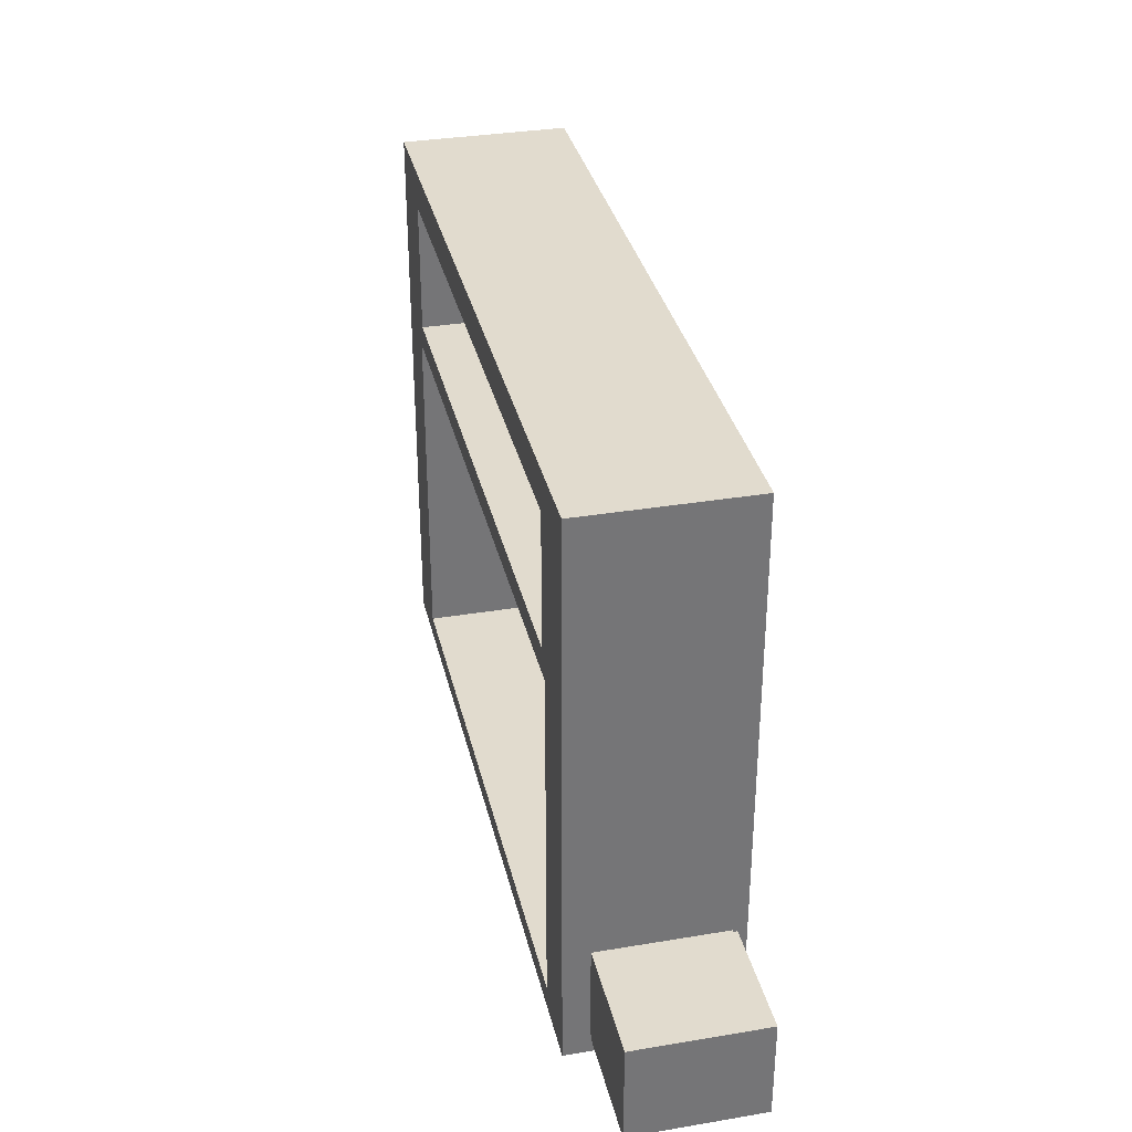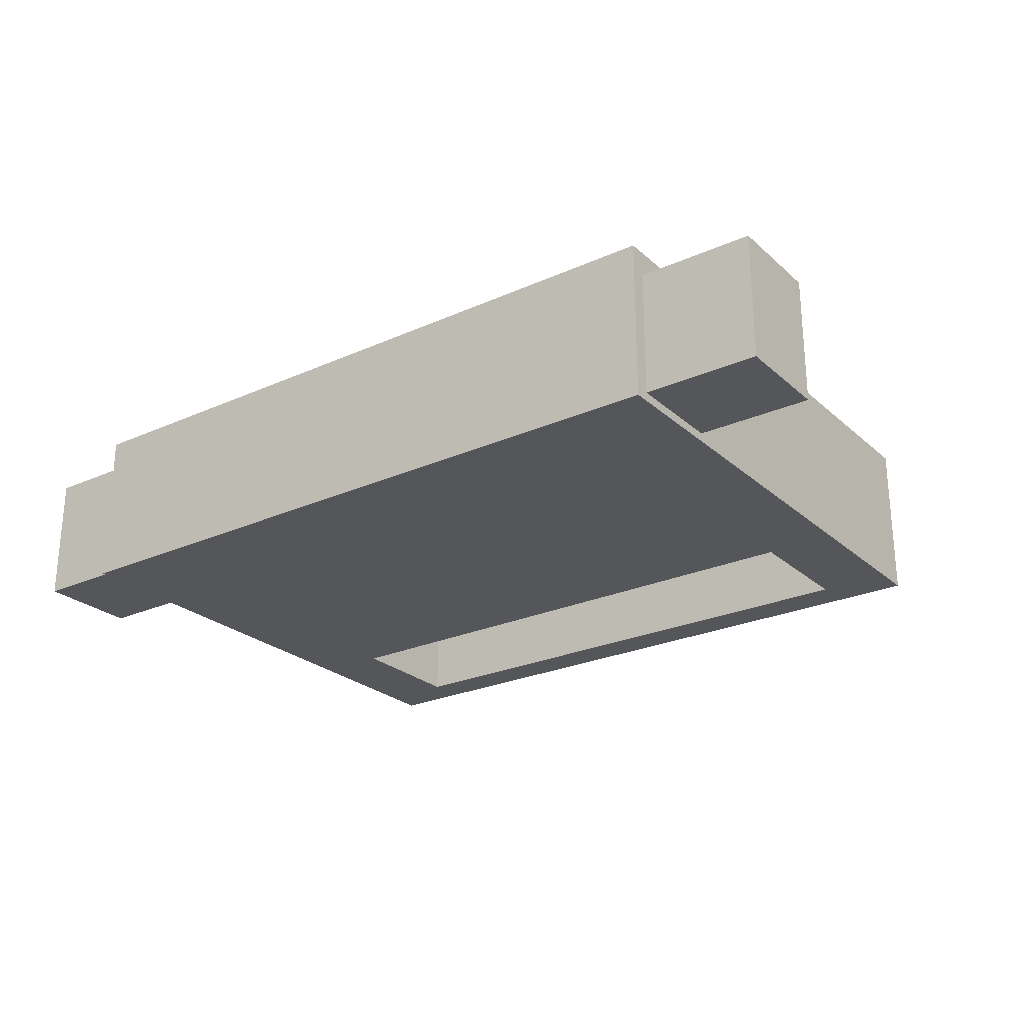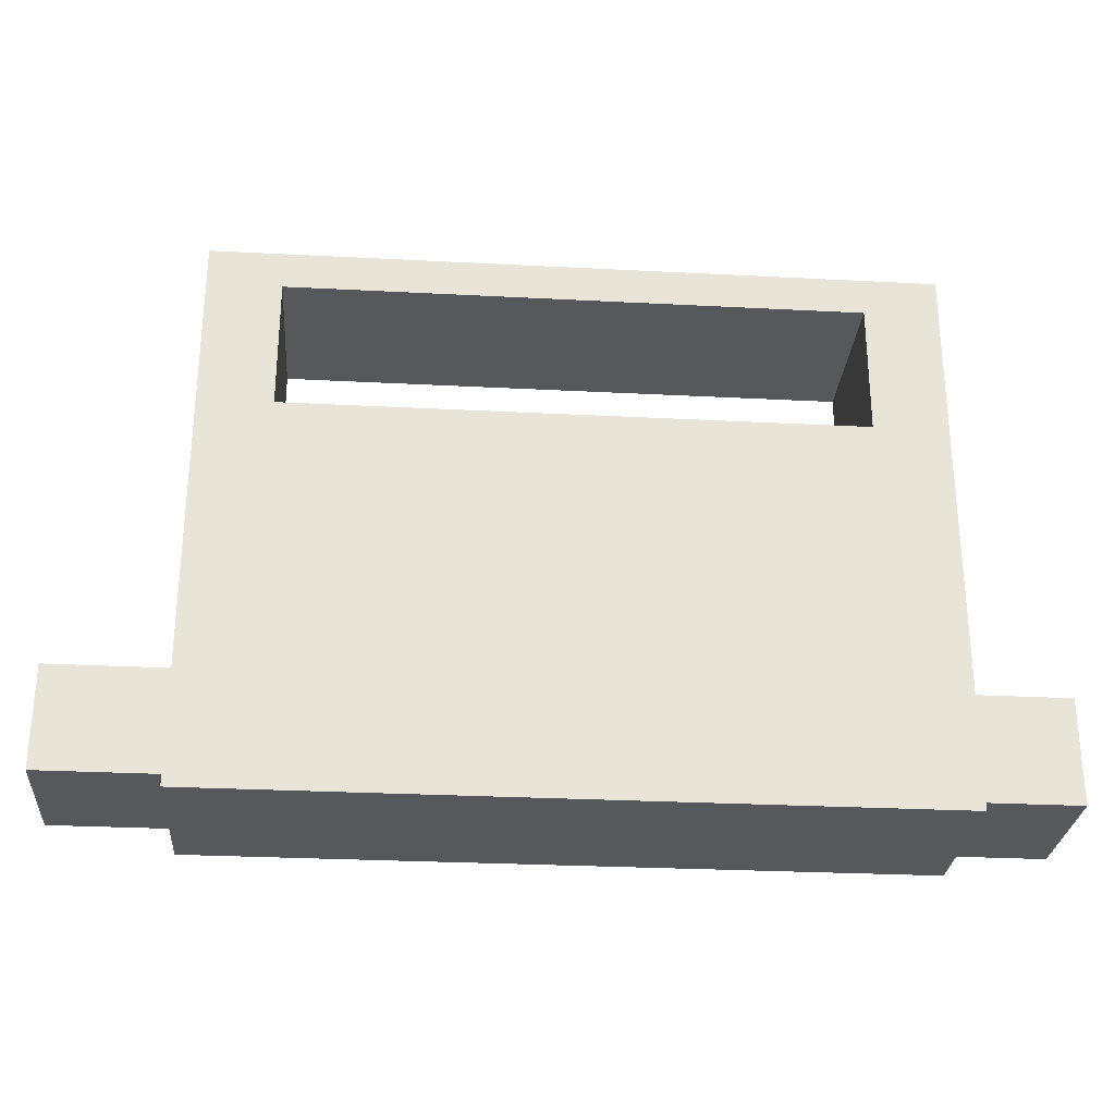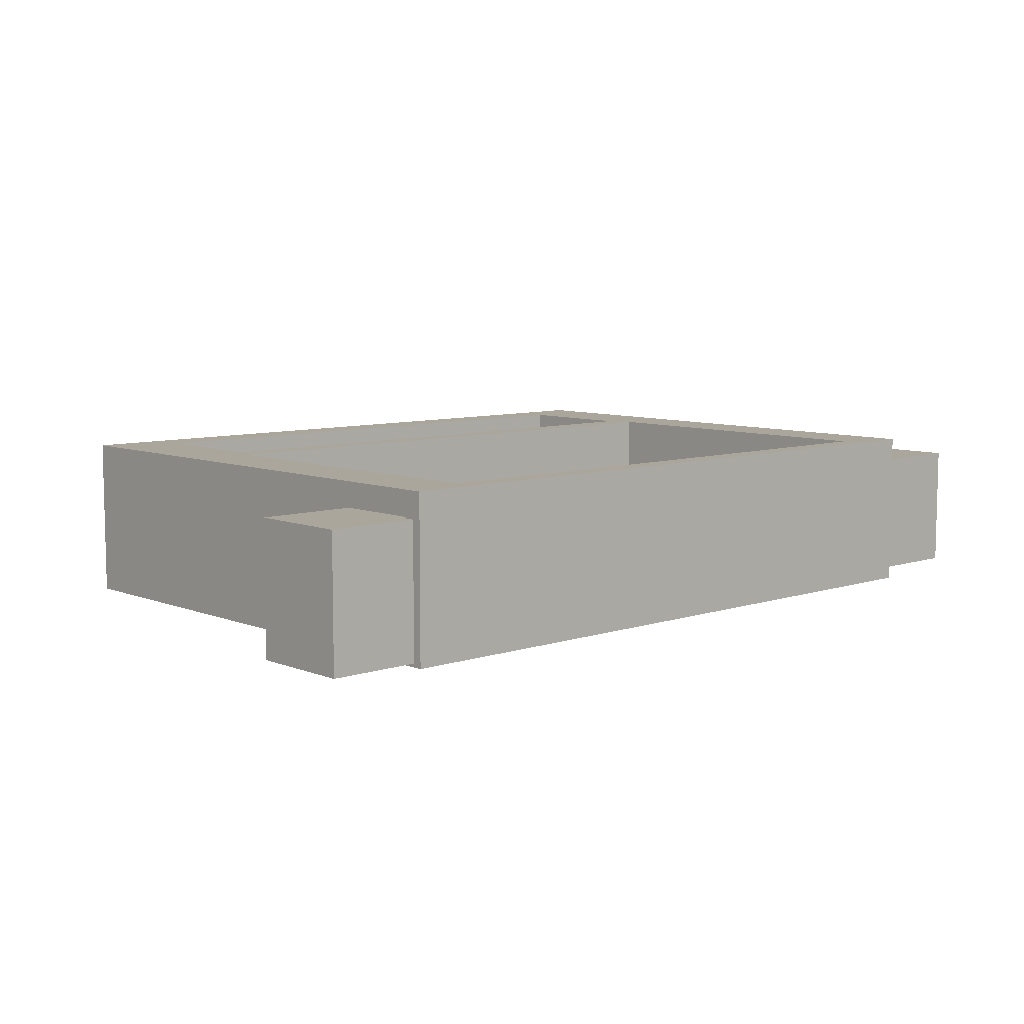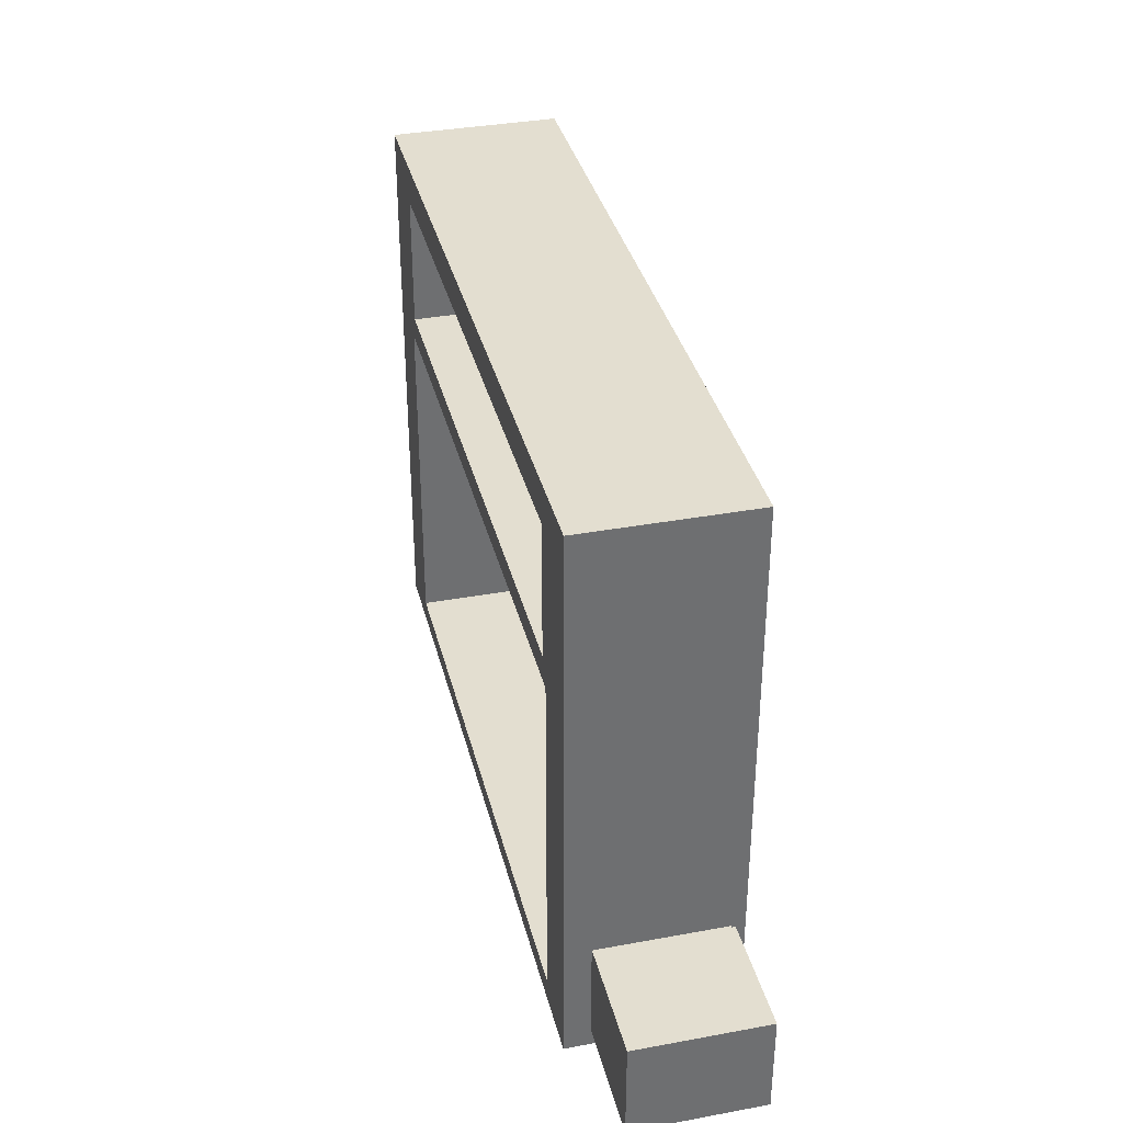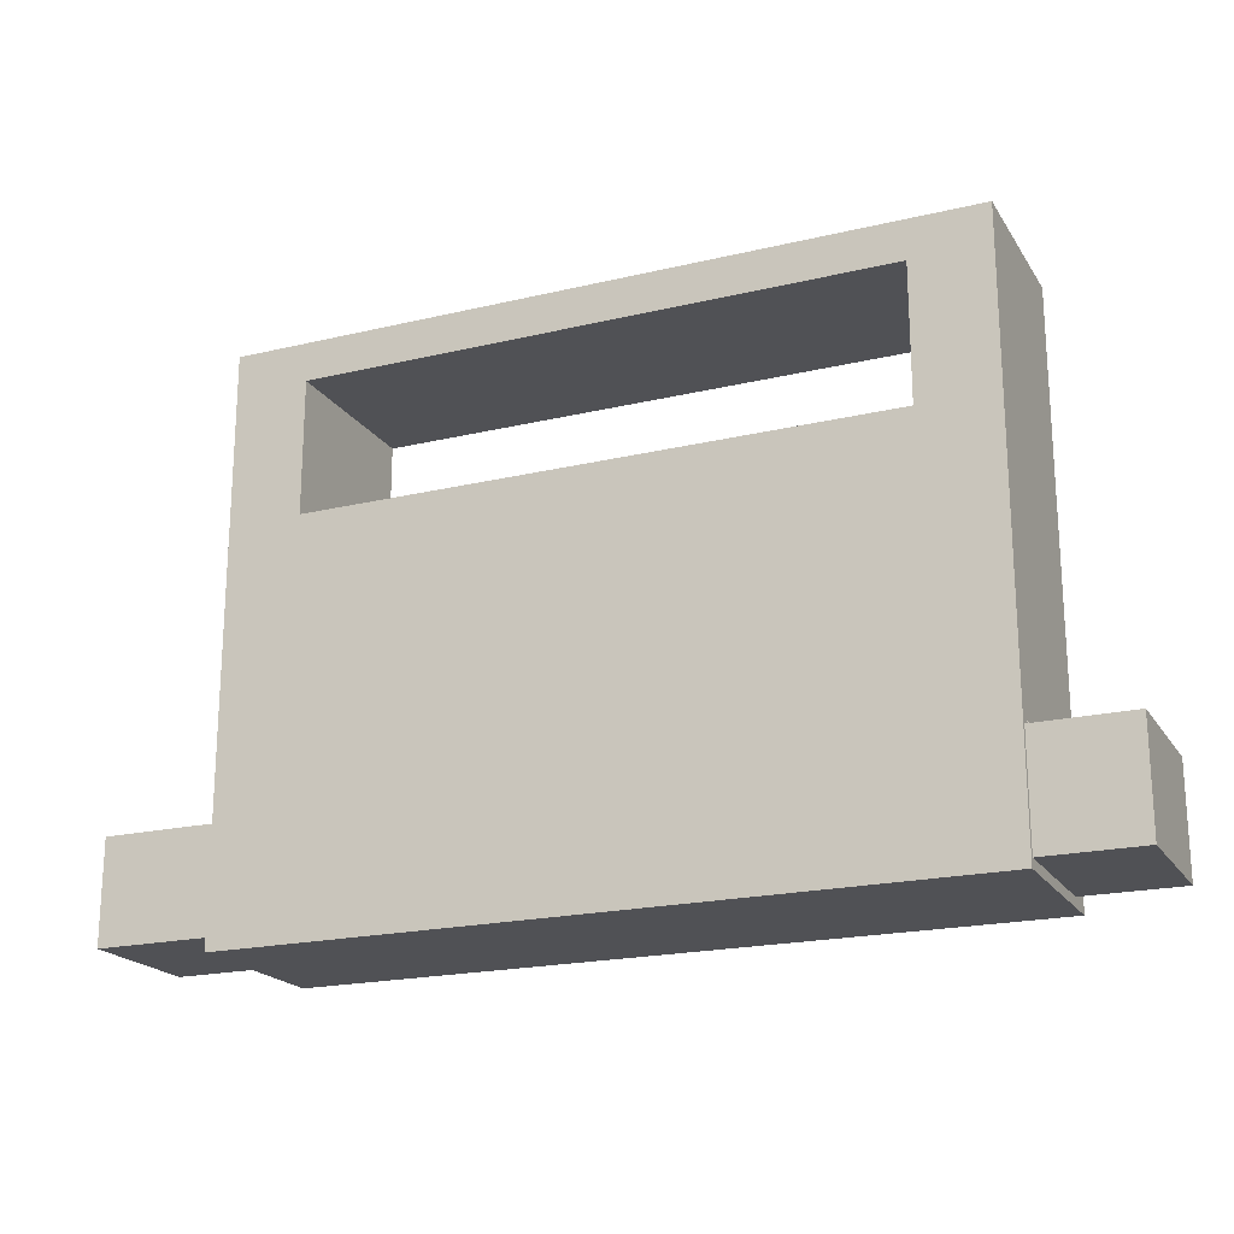
<metadata>
{"format":"obj","ext":"obj","renderer":"f3d","projection":"perspective","resolution":1024,"background":"white","views":[{"elev":33.8,"azim":-102.8,"up":"+Z"},{"elev":-25.2,"azim":-144.2,"up":"+Y"},{"elev":-28.2,"azim":-4.5,"up":"+Z"},{"elev":7.9,"azim":137.5,"up":"+Y"},{"elev":35.8,"azim":-103.6,"up":"+Z"},{"elev":-20.2,"azim":23.6,"up":"+Z"}]}
</metadata>
<code>
o drawer2
v -0.2416 0 -0.1
v -0.2416 -0.01285 -0.09
v -0.2416 -0.01285 -0.04
v -0.2416 -0.0835 -0.1
v -0.2416 -0 0.185
v -0.2416 -0.07708 -0.09
v -0.2416 -0.07708 -0.04
v -0.2416 -0.0835 0.185
f 1 2 3
f 2 1 4
f 3 5 1
f 4 6 2
f 3 7 8
f 8 5 3
f 7 6 4
f 4 8 7
o mesh1
v -0.2416 -0 0.185
v 0.123 -0 0.185
v 0.08515 -0 0.1654
v -0.2045 -0 0.1654
v -0.2098 -0 0.08589
v -0.2416 0 -0.1
v 0.08515 -0 0.09858
v 0.08997 -0 0.08589
v 0.123 0 -0.1
v -0.2045 -0 0.09858
v 0.08997 0 -0.08854
v -0.2098 0 -0.08854
f 9 10 11
f 11 12 9
f 12 13 9
f 14 9 13
f 15 11 10
f 10 16 15
f 16 10 17
f 13 12 18
f 18 15 16
f 16 13 18
f 17 19 16
f 13 20 14
f 19 17 14
f 14 20 19
o mesh2
v 0.123 -0.0835 0.185
v 0.08515 -0.0835 0.1654
v 0.08515 -0.0835 0.09858
v -0.2416 -0.0835 0.185
v 0.123 -0.0835 -0.1
v -0.2045 -0.0835 0.1654
v -0.2045 -0.0835 0.09858
v -0.2416 -0.0835 -0.1
f 21 22 23
f 22 21 24
f 23 25 21
f 24 26 22
f 23 27 28
f 28 25 23
f 27 26 24
f 24 28 27
o mesh3
v -0.2416 -0.0835 -0.1
v -0.2416 0 -0.1
v 0.123 0 -0.1
v 0.123 -0.0835 -0.1
f 29 30 31
f 31 32 29
o mesh4
v 0.123 0 -0.1
v 0.123 -0 0.185
v 0.123 -0.01285 -0.04
v 0.123 -0.01285 -0.09
v 0.123 -0.0835 -0.1
v 0.123 -0.0835 0.185
v 0.123 -0.07708 -0.04
v 0.123 -0.07708 -0.09
f 33 34 35
f 35 36 33
f 37 33 36
f 35 34 38
f 38 39 35
f 39 38 37
f 37 40 39
f 36 40 37
o mesh5
v -0.2098 -0.05781 0.08589
v -0.2098 -0 0.08589
v 0.08997 -0 0.08589
v 0.08997 -0.05781 0.08589
f 41 42 43
f 43 44 41
o mesh6
v 0.08997 -0.05781 0.08589
v 0.08997 -0 0.08589
v 0.08997 0 -0.08854
v 0.08997 -0.05781 -0.08854
f 45 46 47
f 47 48 45
o mesh7
v 0.08997 -0.05781 -0.08854
v 0.08997 0 -0.08854
v -0.2098 0 -0.08854
v -0.2098 -0.05781 -0.08854
f 49 50 51
f 51 52 49
o mesh8
v -0.2098 -0.05781 -0.08854
v -0.2098 0 -0.08854
v -0.2098 -0 0.08589
v -0.2098 -0.05781 0.08589
f 53 54 55
f 55 56 53
o mesh9
v -0.2098 -0.05781 -0.08854
v -0.2098 -0.05781 0.08589
v 0.08997 -0.05781 0.08589
v 0.08997 -0.05781 -0.08854
f 57 58 59
f 59 60 57
o mesh10
v 0.123 -0.0835 0.185
v 0.123 -0 0.185
v -0.2416 -0 0.185
v -0.2416 -0.0835 0.185
f 61 62 63
f 63 64 61
o mesh11
v 0.08515 -0.0835 0.1654
v -0.2045 -0.0835 0.1654
v -0.2045 -0 0.1654
v 0.08515 -0 0.1654
f 65 66 67
f 67 68 65
o mesh12
v 0.08515 -0 0.09858
v 0.08515 -0.0835 0.09858
v 0.08515 -0.0835 0.1654
v 0.08515 -0 0.1654
f 69 70 71
f 71 72 69
o mesh13
v -0.2045 -0 0.09858
v -0.2045 -0.0835 0.09858
v 0.08515 -0.0835 0.09858
v 0.08515 -0 0.09858
f 73 74 75
f 75 76 73
o mesh14
v -0.2045 -0.0835 0.1654
v -0.2045 -0.0835 0.09858
v -0.2045 -0 0.09858
v -0.2045 -0 0.1654
f 77 78 79
f 79 80 77
o mesh15
v 0.1697 -0.01361 -0.04236
v 0.09478 -0.01361 -0.04236
v 0.09478 -0.08163 -0.04236
v 0.1697 -0.08163 -0.04236
f 81 82 83
f 83 84 81
o mesh16
v 0.1697 -0.08163 -0.04236
v 0.09478 -0.08163 -0.04236
v 0.09478 -0.08163 -0.09531
v 0.1697 -0.08163 -0.09531
f 85 86 87
f 87 88 85
o mesh17
v 0.1697 -0.08163 -0.09531
v 0.09478 -0.08163 -0.09531
v 0.09478 -0.01361 -0.09531
v 0.1697 -0.01361 -0.09531
f 89 90 91
f 91 92 89
o mesh18
v 0.1697 -0.01361 -0.09531
v 0.09478 -0.01361 -0.09531
v 0.09478 -0.01361 -0.04236
v 0.1697 -0.01361 -0.04236
f 93 94 95
f 95 96 93
o mesh19
v 0.1697 -0.01361 -0.09531
v 0.1697 -0.01361 -0.04236
v 0.1697 -0.08163 -0.04236
v 0.1697 -0.08163 -0.09531
f 97 98 99
f 99 100 97
o mesh20
v -0.3007 -0.07902 -0.04101
v -0.2144 -0.07902 -0.04101
v -0.2144 -0.01317 -0.04101
v -0.3007 -0.01317 -0.04101
f 101 102 103
f 103 104 101
o mesh21
v -0.3007 -0.01317 -0.04101
v -0.2144 -0.01317 -0.04101
v -0.2144 -0.01317 -0.09226
v -0.3007 -0.01317 -0.09226
f 105 106 107
f 107 108 105
o mesh22
v -0.3007 -0.01317 -0.09226
v -0.2144 -0.01317 -0.09226
v -0.2144 -0.07902 -0.09226
v -0.3007 -0.07902 -0.09226
f 109 110 111
f 111 112 109
o mesh23
v -0.3007 -0.07902 -0.09226
v -0.2144 -0.07902 -0.09226
v -0.2144 -0.07902 -0.04101
v -0.3007 -0.07902 -0.04101
f 113 114 115
f 115 116 113
o mesh24
v -0.3007 -0.07902 -0.09226
v -0.3007 -0.07902 -0.04101
v -0.3007 -0.01317 -0.04101
v -0.3007 -0.01317 -0.09226
f 117 118 119
f 119 120 117

</code>
